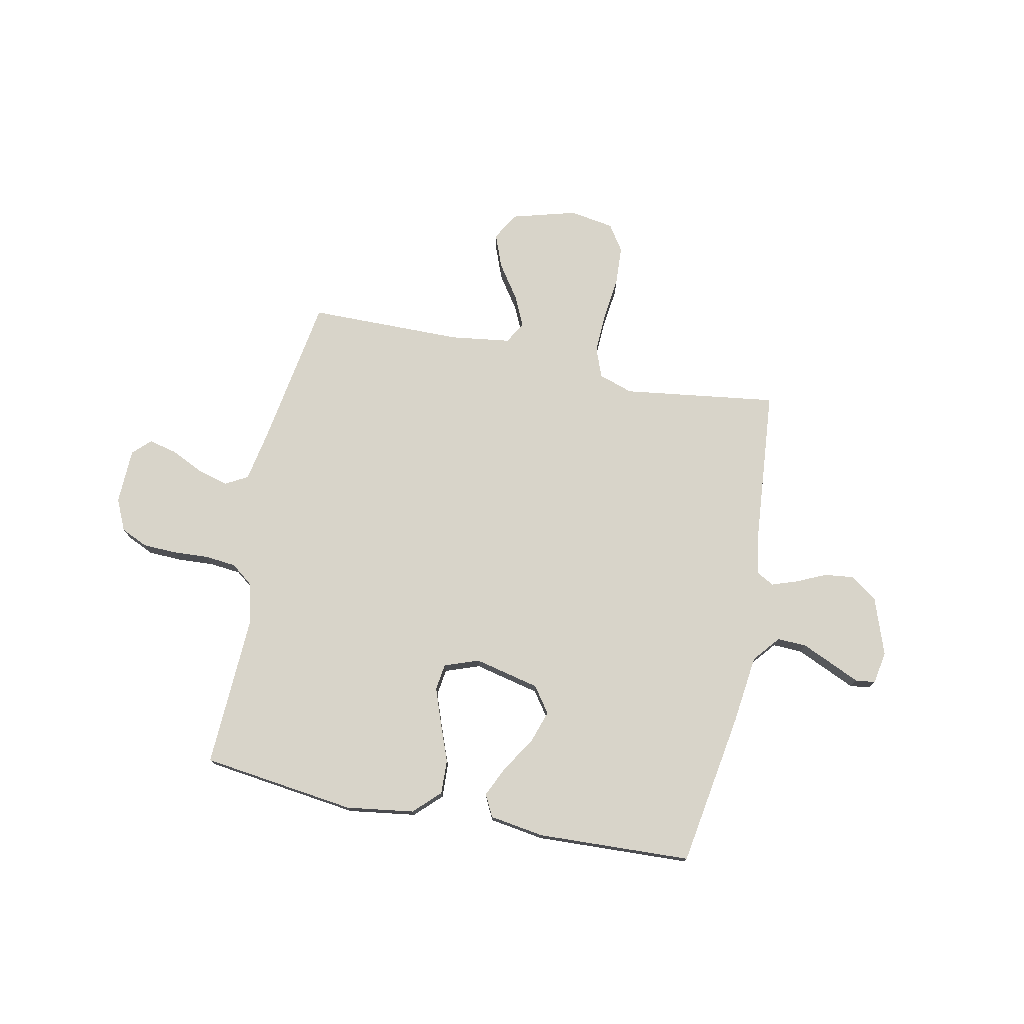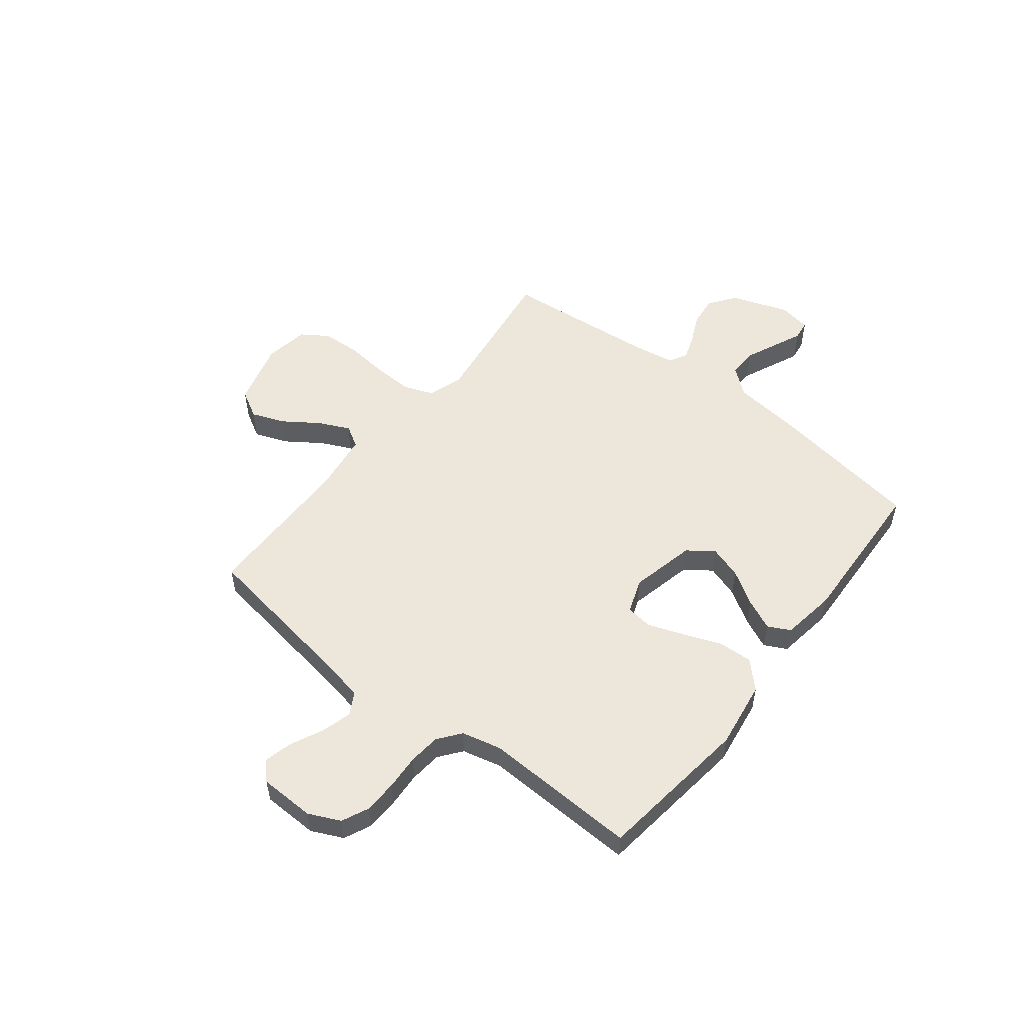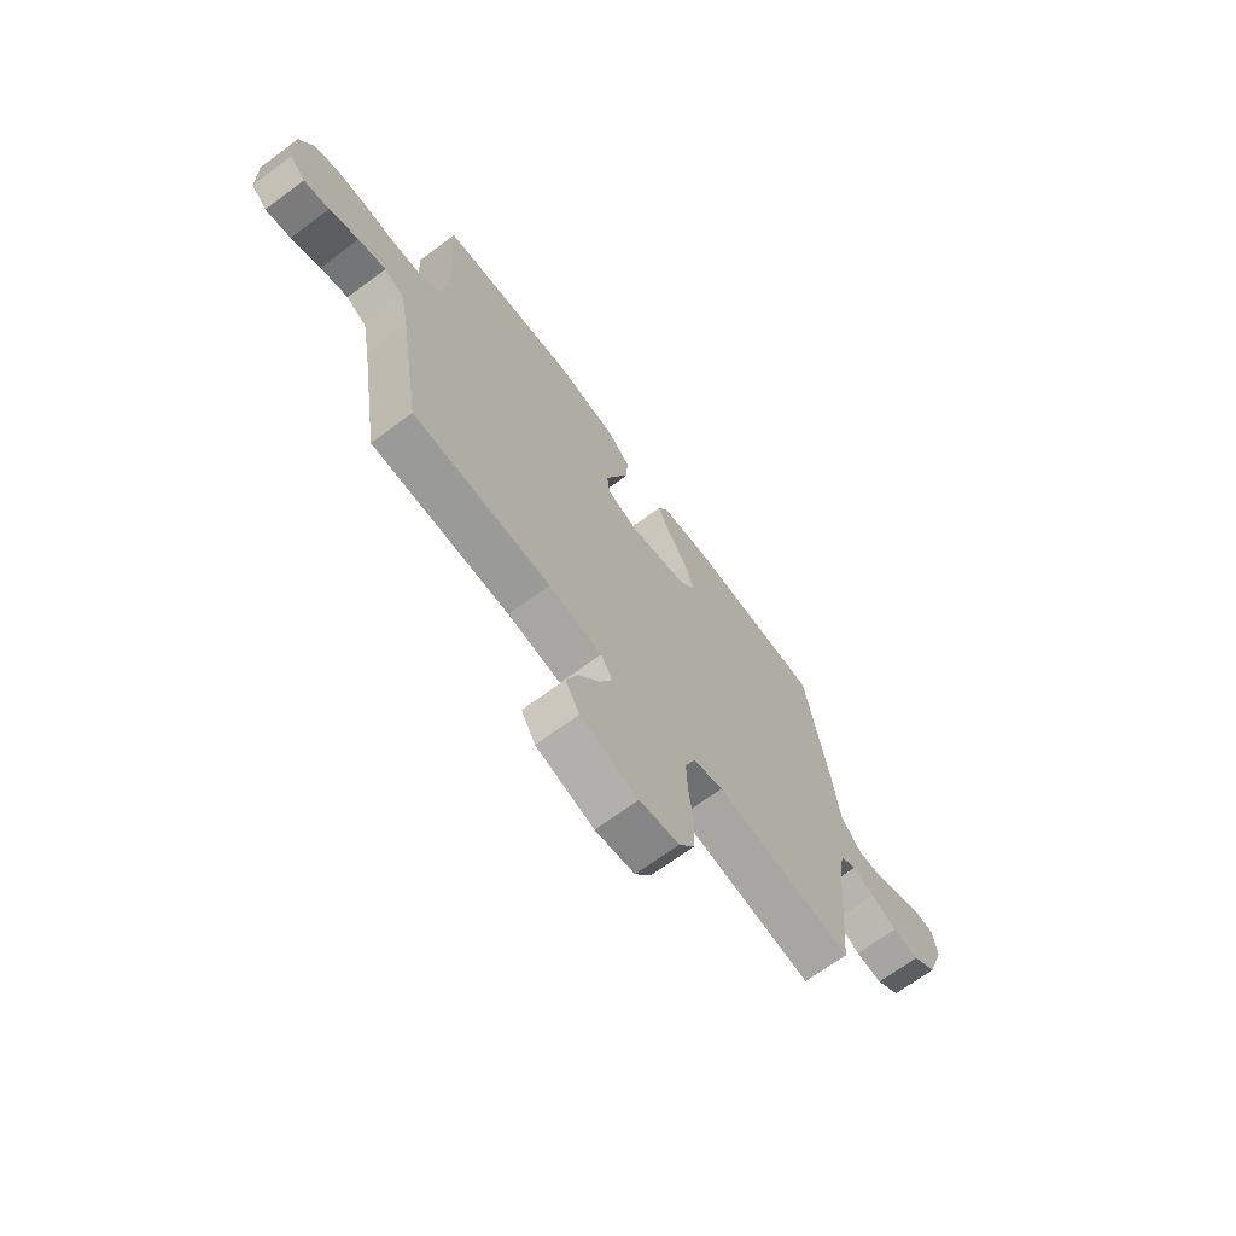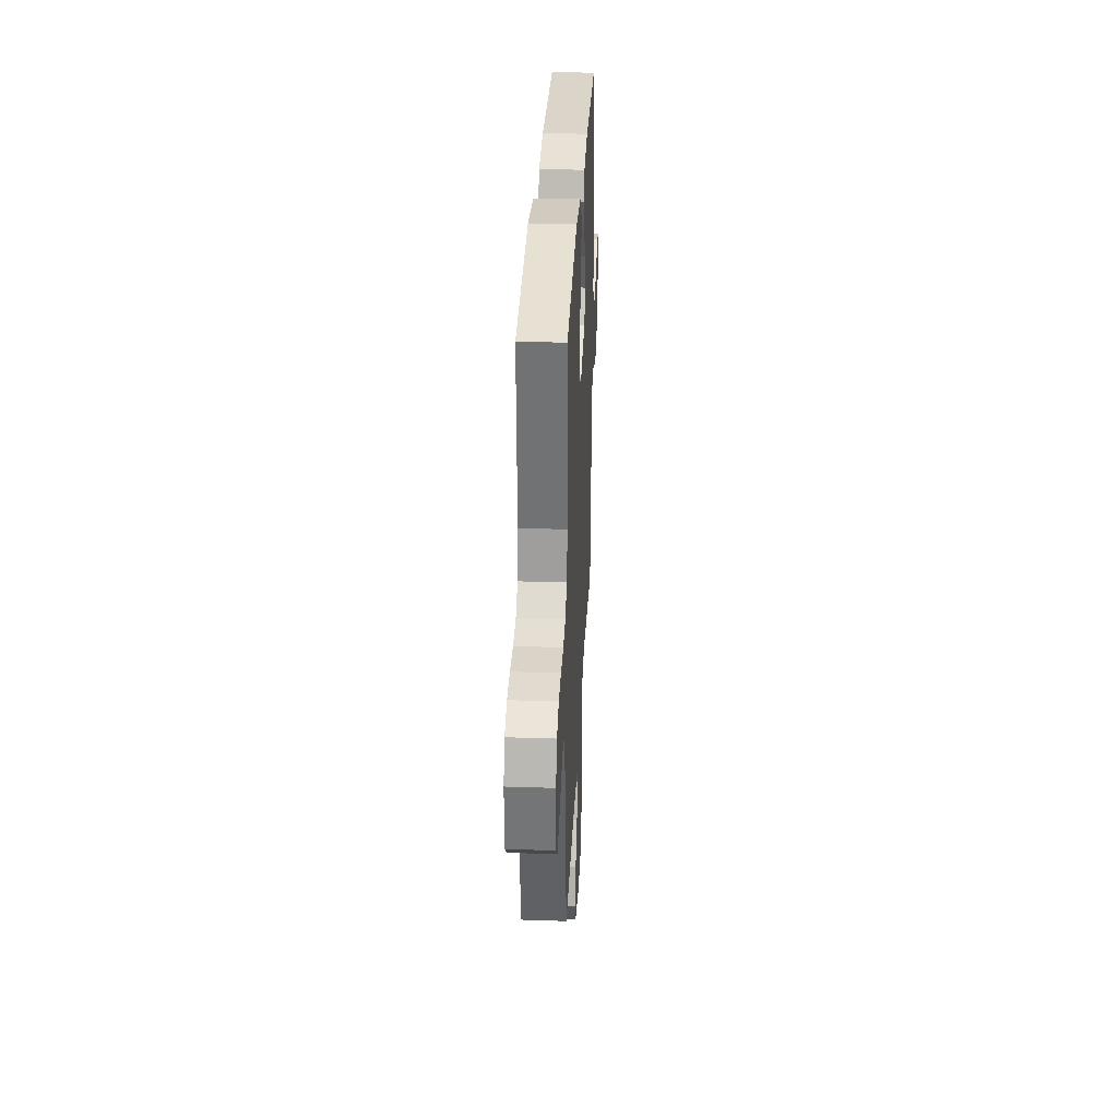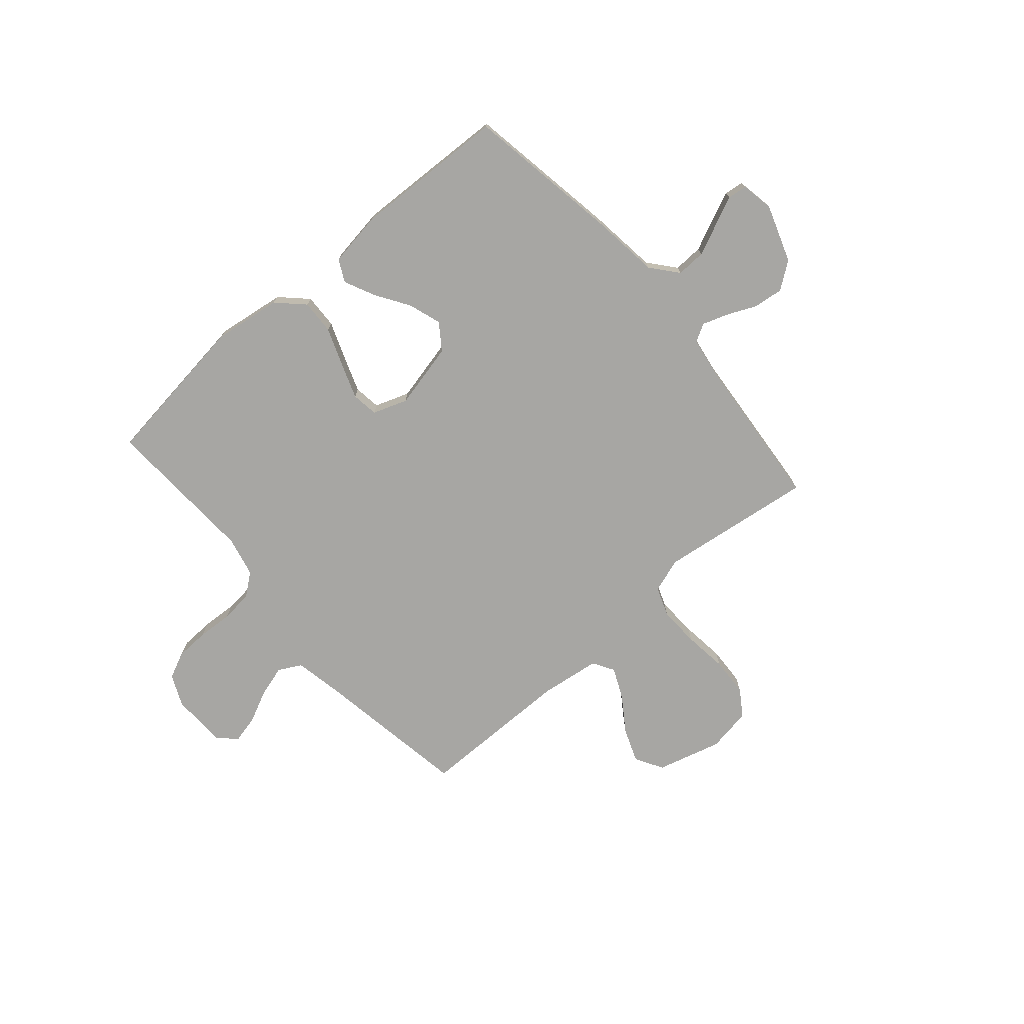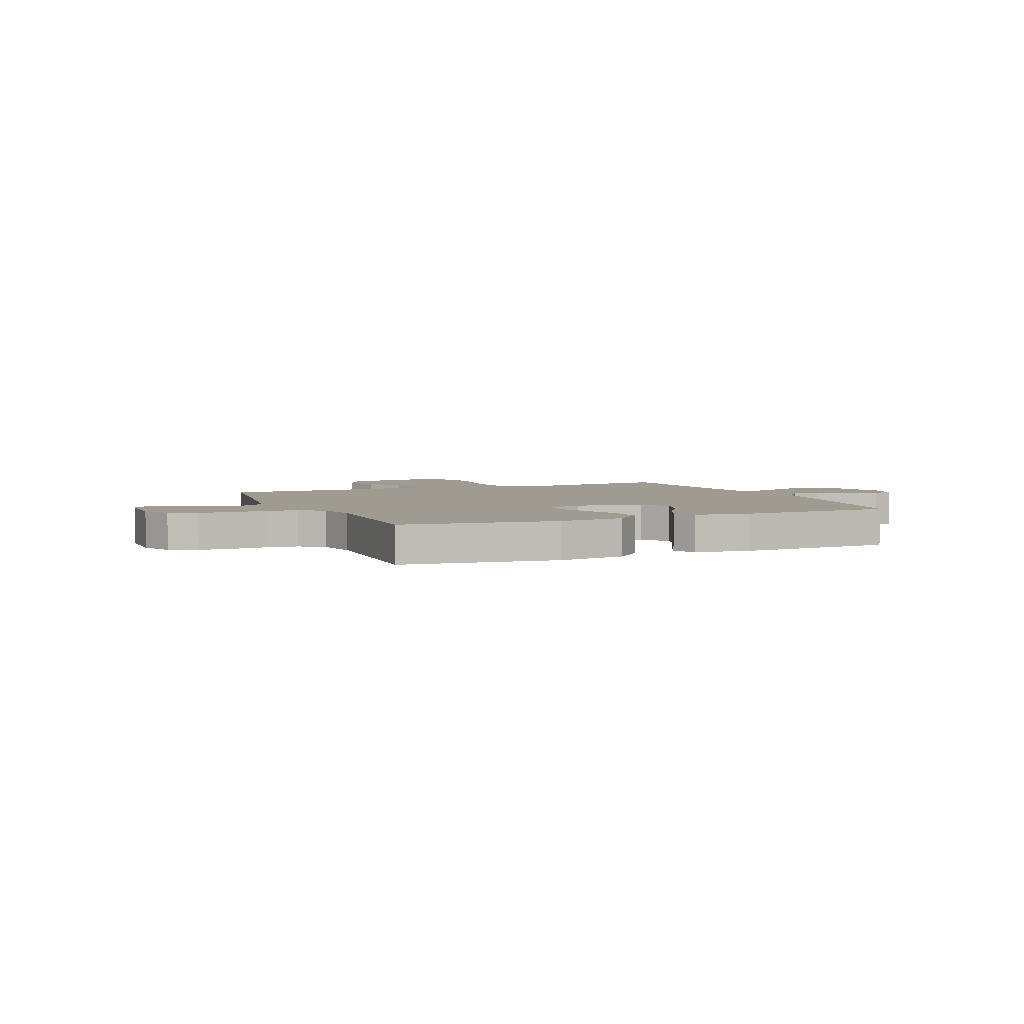
<metadata>
{"format":"obj","ext":"obj","renderer":"f3d","projection":"perspective","resolution":1024,"background":"white","views":[{"elev":75.7,"azim":11.6,"up":"+Y"},{"elev":53.0,"azim":-52.0,"up":"+Y"},{"elev":-68.8,"azim":-53.5,"up":"+Z"},{"elev":31.7,"azim":-87.3,"up":"+Z"},{"elev":-74.2,"azim":41.0,"up":"+Y"},{"elev":4.1,"azim":-23.3,"up":"+Y"}]}
</metadata>
<code>
v 0.5 0.07 -0.5
v 0.2 0.07 -0.459
v 0.133 0.07 -0.481
v 0.111 0.07 -0.539
v 0.114 0.07 -0.617
v 0.124 0.07 -0.702
v 0.12 0.07 -0.777
v 0.086 0.07 -0.828
v 0 0.07 -0.842
v -0.126 0.07 -0.807
v -0.157 0.07 -0.753
v -0.132 0.07 -0.688
v -0.086 0.07 -0.621
v -0.058 0.07 -0.561
v -0.083 0.07 -0.519
v -0.2 0.07 -0.503
v -0.5 0.07 -0.5
v -0.548 0.07 -0.2
v -0.566 0.07 -0.105
v -0.61 0.07 -0.081
v -0.67 0.07 -0.098
v -0.733 0.07 -0.128
v -0.788 0.07 -0.141
v -0.822 0.07 -0.108
v -0.825 0.07 0
v -0.797 0.07 0.061
v -0.745 0.07 0.085
v -0.68 0.07 0.087
v -0.611 0.07 0.083
v -0.549 0.07 0.089
v -0.505 0.07 0.123
v -0.487 0.07 0.2
v -0.5 0.07 0.5
v -0.2 0.07 0.538
v -0.068 0.07 0.519
v -0.018 0.07 0.47
v -0.021 0.07 0.403
v -0.049 0.07 0.33
v -0.074 0.07 0.261
v -0.067 0.07 0.209
v 0 0.07 0.185
v 0.127 0.07 0.214
v 0.163 0.07 0.264
v 0.142 0.07 0.328
v 0.1 0.07 0.394
v 0.072 0.07 0.454
v 0.094 0.07 0.497
v 0.2 0.07 0.513
v 0.5 0.07 0.5
v 0.548 0.07 0.2
v 0.564 0.07 0.066
v 0.607 0.07 0.014
v 0.664 0.07 0.016
v 0.725 0.07 0.043
v 0.781 0.07 0.068
v 0.819 0.07 0.063
v 0.83 0.07 0
v 0.791 0.07 -0.111
v 0.739 0.07 -0.149
v 0.681 0.07 -0.142
v 0.624 0.07 -0.116
v 0.575 0.07 -0.099
v 0.54 0.07 -0.118
v 0.527 0.07 -0.2
v 0.5 0 -0.5
v 0.2 0 -0.459
v 0.133 0 -0.481
v 0.111 0 -0.539
v 0.114 0 -0.617
v 0.124 0 -0.702
v 0.12 0 -0.777
v 0.086 0 -0.828
v 0 0 -0.842
v -0.126 0 -0.807
v -0.157 0 -0.753
v -0.132 0 -0.688
v -0.086 0 -0.621
v -0.058 0 -0.561
v -0.083 0 -0.519
v -0.2 0 -0.503
v -0.5 0 -0.5
v -0.548 0 -0.2
v -0.566 0 -0.105
v -0.61 0 -0.081
v -0.67 0 -0.098
v -0.733 0 -0.128
v -0.788 0 -0.141
v -0.822 0 -0.108
v -0.825 0 0
v -0.797 0 0.061
v -0.745 0 0.085
v -0.68 0 0.087
v -0.611 0 0.083
v -0.549 0 0.089
v -0.505 0 0.123
v -0.487 0 0.2
v -0.5 0 0.5
v -0.2 0 0.538
v -0.068 0 0.519
v -0.018 0 0.47
v -0.021 0 0.403
v -0.049 0 0.33
v -0.074 0 0.261
v -0.067 0 0.209
v 0 0 0.185
v 0.127 0 0.214
v 0.163 0 0.264
v 0.142 0 0.328
v 0.1 0 0.394
v 0.072 0 0.454
v 0.094 0 0.497
v 0.2 0 0.513
v 0.5 0 0.5
v 0.548 0 0.2
v 0.564 0 0.066
v 0.607 0 0.014
v 0.664 0 0.016
v 0.725 0 0.043
v 0.781 0 0.068
v 0.819 0 0.063
v 0.83 0 0
v 0.791 0 -0.111
v 0.739 0 -0.149
v 0.681 0 -0.142
v 0.624 0 -0.116
v 0.575 0 -0.099
v 0.54 0 -0.118
v 0.527 0 -0.2
f 58 59 60 61
f 58 61 62
f 57 58 62
f 54 55 56 57
f 53 54 57 62
f 52 53 62 63
f 48 49 50 51
f 46 47 48 51
f 44 45 46 51
f 43 44 51 52
f 42 43 52 63
f 35 36 37 38
f 35 38 39
f 32 33 34 35
f 31 32 35 39
f 30 31 39 40
f 26 27 28 29
f 26 29 30
f 25 26 30
f 21 22 23 24
f 20 21 24 25
f 16 17 18
f 15 16 18 19
f 10 11 12 13
f 10 13 14
f 9 10 14
f 8 9 14
f 5 6 7 8
f 4 5 8 14
f 3 4 14 15
f 64 1 2
f 41 42 63 64
f 20 25 30 40
f 19 20 40 41
f 15 19 41 64
f 2 3 15 64
f 125 124 123 122
f 126 125 122
f 126 122 121
f 121 120 119 118
f 126 121 118 117
f 127 126 117 116
f 115 114 113 112
f 115 112 111 110
f 115 110 109 108
f 116 115 108 107
f 127 116 107 106
f 102 101 100 99
f 103 102 99
f 99 98 97 96
f 103 99 96 95
f 104 103 95 94
f 93 92 91 90
f 94 93 90
f 94 90 89
f 88 87 86 85
f 89 88 85 84
f 82 81 80
f 83 82 80 79
f 77 76 75 74
f 78 77 74
f 78 74 73
f 78 73 72
f 72 71 70 69
f 78 72 69 68
f 79 78 68 67
f 66 65 128
f 128 127 106 105
f 104 94 89 84
f 105 104 84 83
f 128 105 83 79
f 128 79 67 66
f 1 65 66 2
f 2 66 67 3
f 3 67 68 4
f 4 68 69 5
f 5 69 70 6
f 6 70 71 7
f 7 71 72 8
f 8 72 73 9
f 9 73 74 10
f 10 74 75 11
f 11 75 76 12
f 12 76 77 13
f 13 77 78 14
f 14 78 79 15
f 15 79 80 16
f 16 80 81 17
f 17 81 82 18
f 18 82 83 19
f 19 83 84 20
f 20 84 85 21
f 21 85 86 22
f 22 86 87 23
f 23 87 88 24
f 24 88 89 25
f 25 89 90 26
f 26 90 91 27
f 27 91 92 28
f 28 92 93 29
f 29 93 94 30
f 30 94 95 31
f 31 95 96 32
f 32 96 97 33
f 33 97 98 34
f 34 98 99 35
f 35 99 100 36
f 36 100 101 37
f 37 101 102 38
f 38 102 103 39
f 39 103 104 40
f 40 104 105 41
f 41 105 106 42
f 42 106 107 43
f 43 107 108 44
f 44 108 109 45
f 45 109 110 46
f 46 110 111 47
f 47 111 112 48
f 48 112 113 49
f 49 113 114 50
f 50 114 115 51
f 51 115 116 52
f 52 116 117 53
f 53 117 118 54
f 54 118 119 55
f 55 119 120 56
f 56 120 121 57
f 57 121 122 58
f 58 122 123 59
f 59 123 124 60
f 60 124 125 61
f 61 125 126 62
f 62 126 127 63
f 63 127 128 64
f 64 128 65 1

</code>
